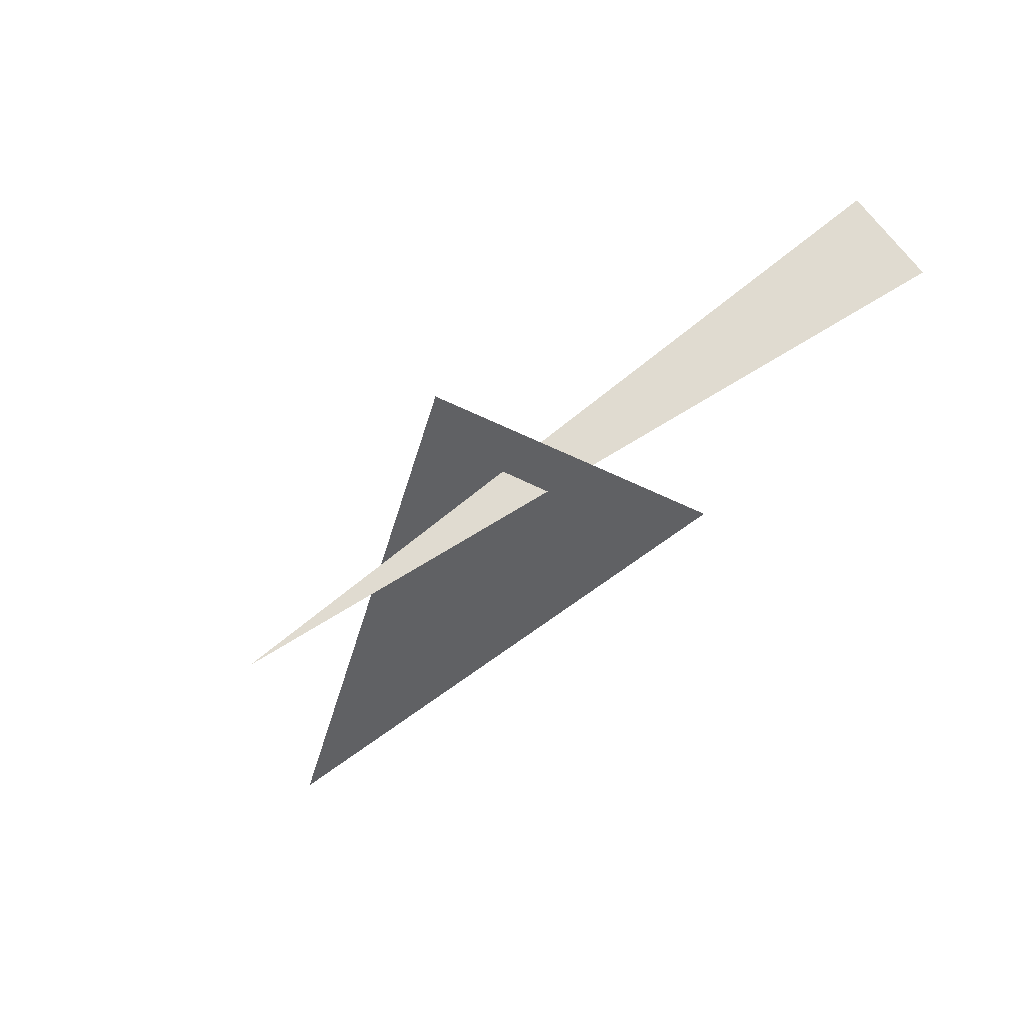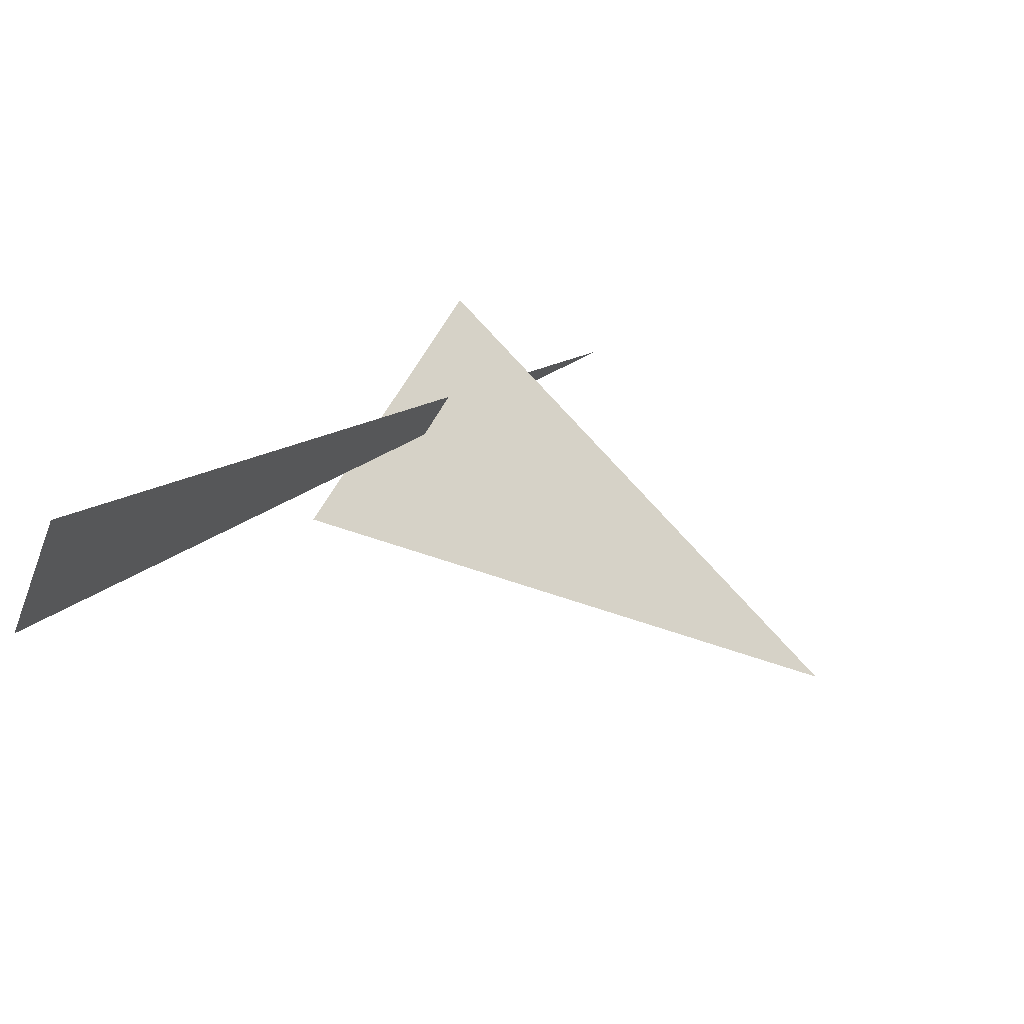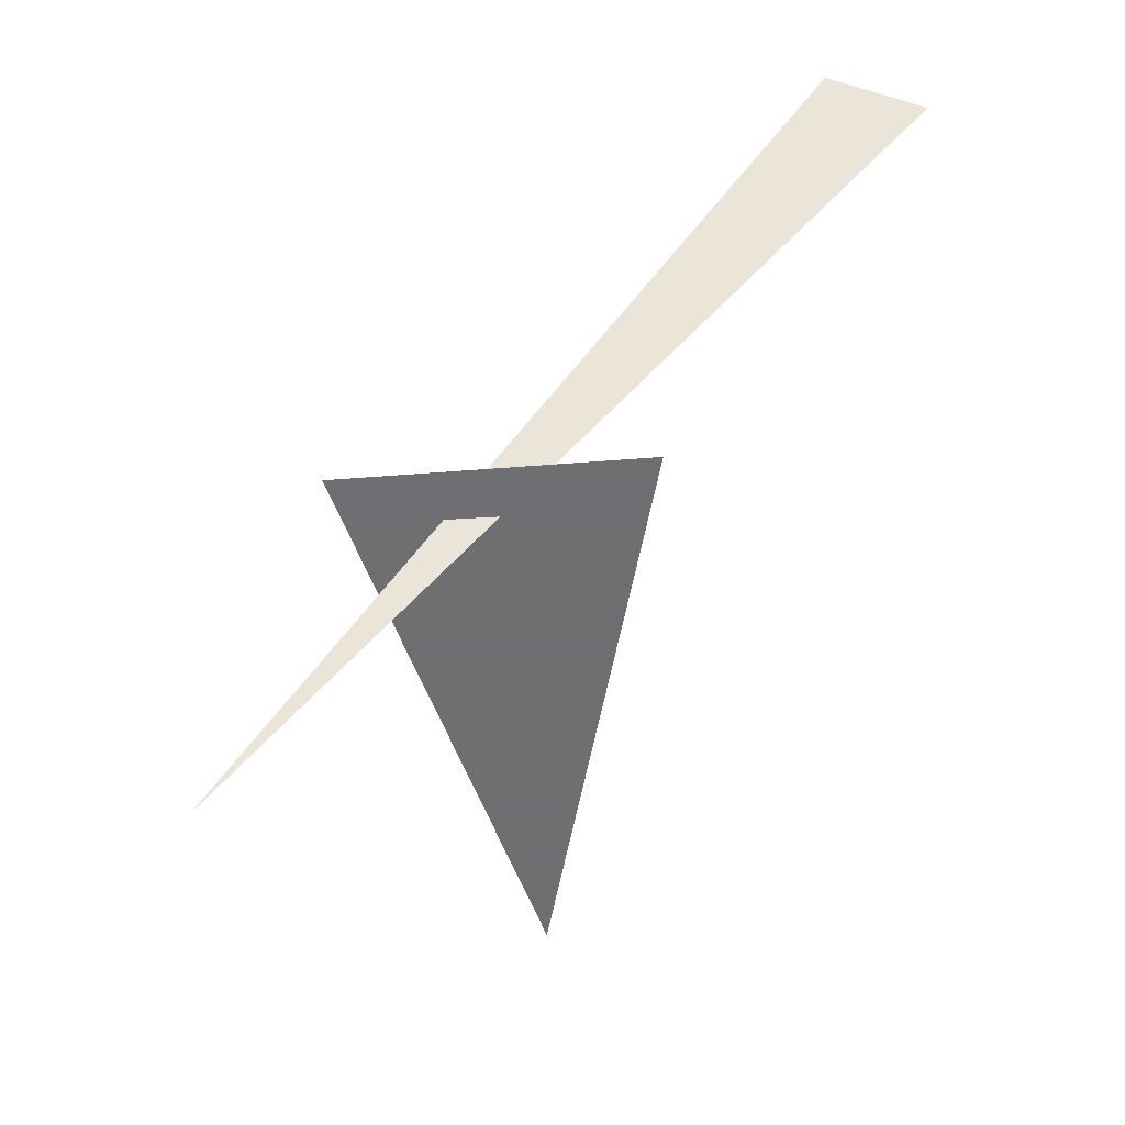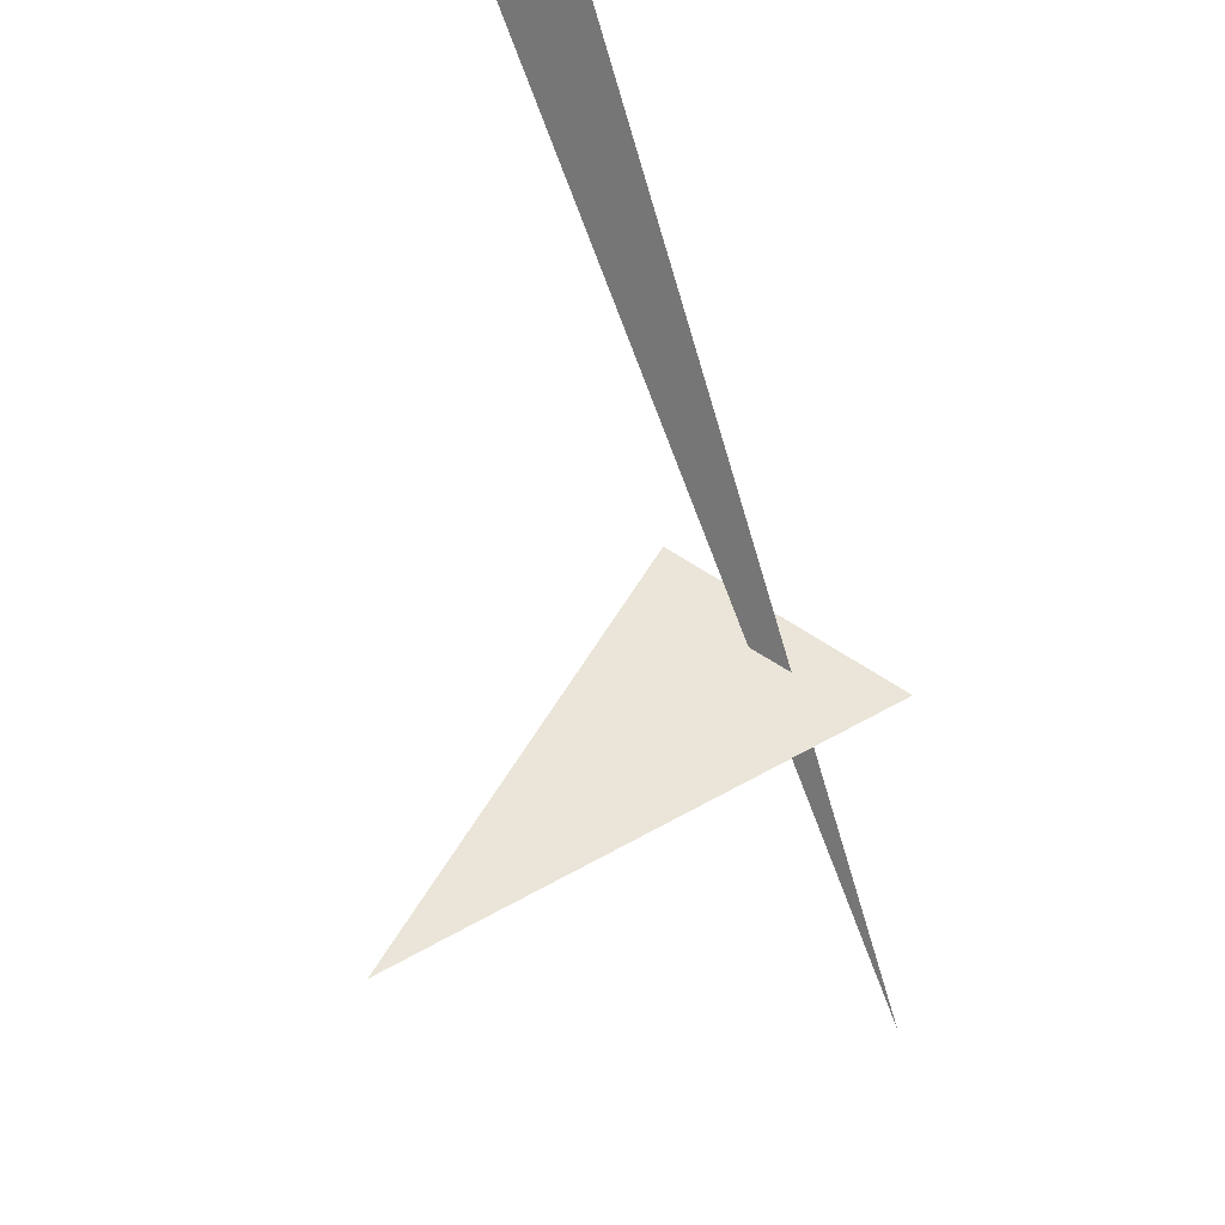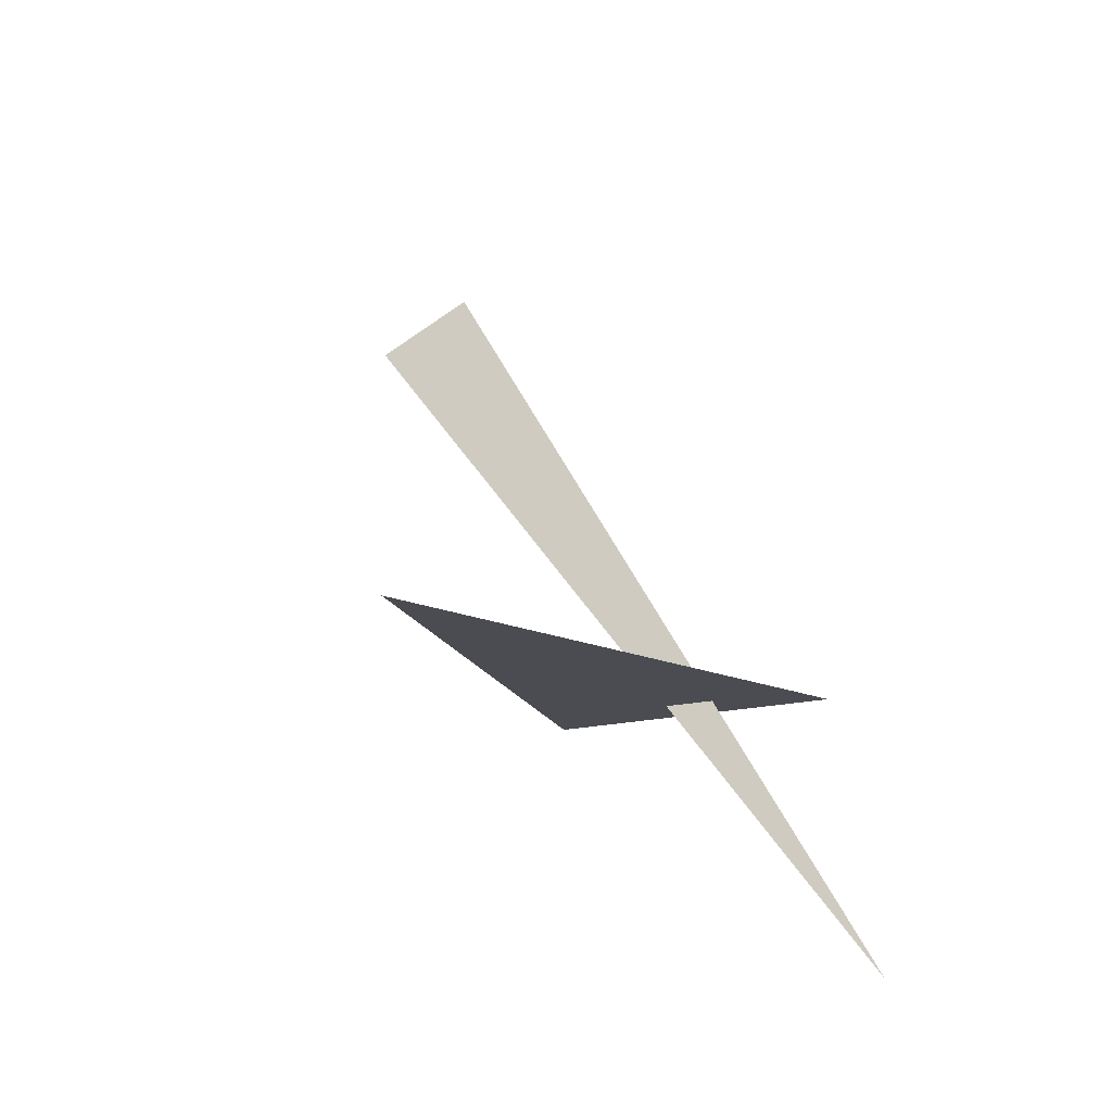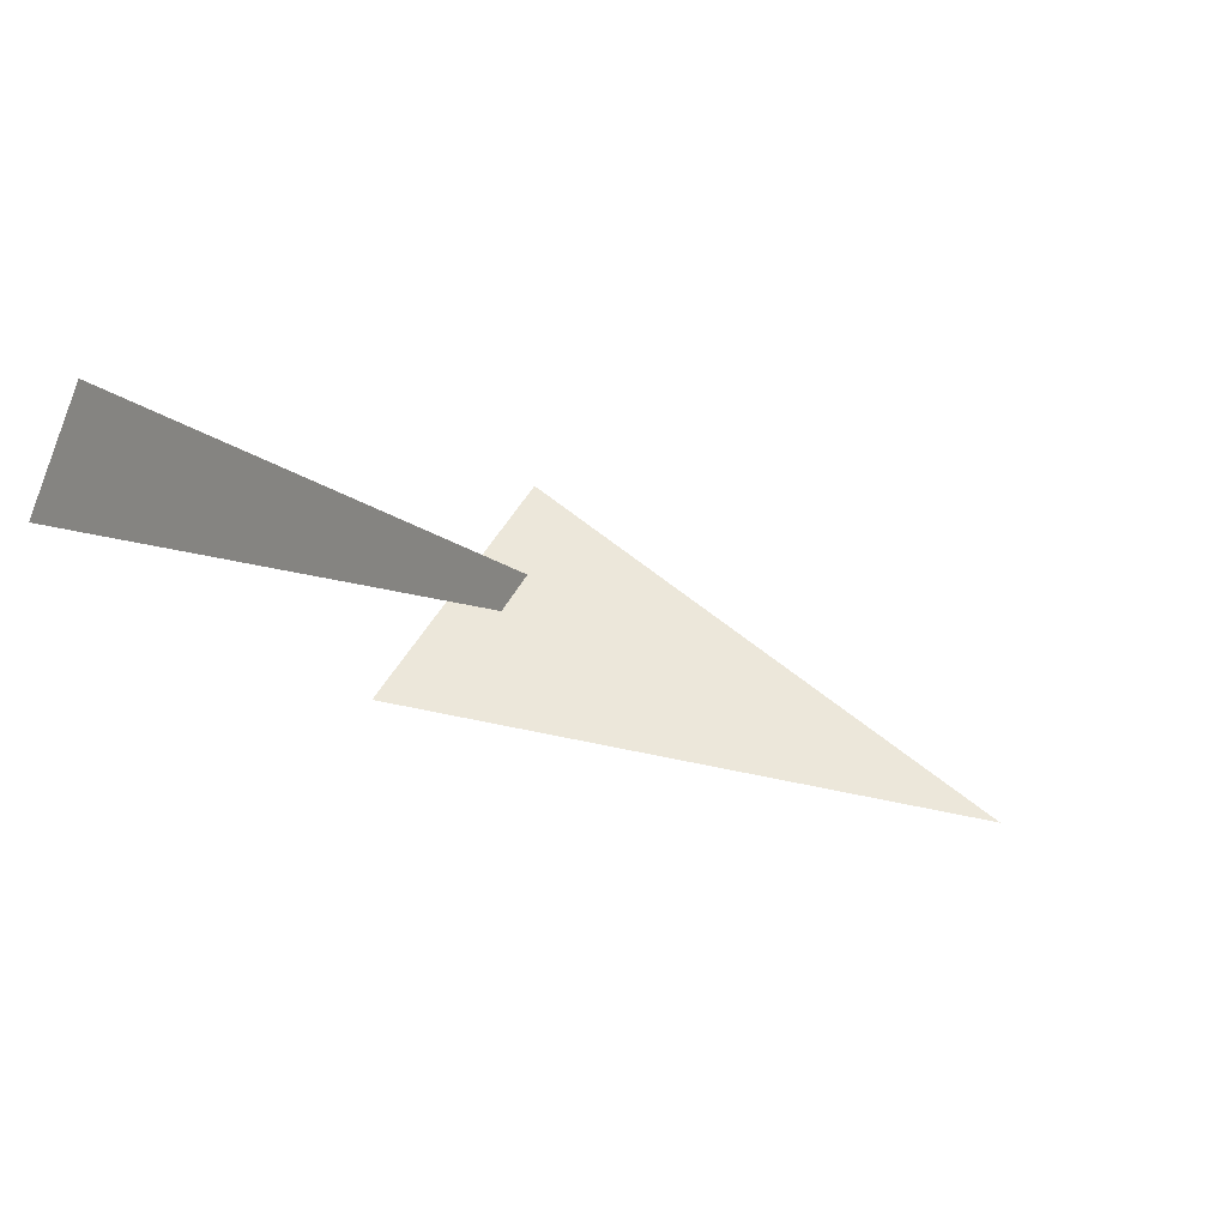
<metadata>
{"format":"obj","ext":"obj","renderer":"f3d","projection":"perspective","resolution":1024,"background":"white","views":[{"elev":-46.9,"azim":-45.1,"up":"+Z"},{"elev":78.6,"azim":107.6,"up":"+Z"},{"elev":-54.7,"azim":-10.3,"up":"+Z"},{"elev":45.3,"azim":-154.0,"up":"+Z"},{"elev":-15.4,"azim":-164.7,"up":"+Z"},{"elev":50.6,"azim":103.7,"up":"+Z"}]}
</metadata>
<code>
v 0.2162 5.443 4.503
v -0.896 6.235 2.705
v 0.4305 5.423 4.388
v -0.1243 5.744 3.33
v -0.1243 6.994 3.33
v -0.7493 5.912 3.33
f 1 2 3
f 4 5 6

</code>
